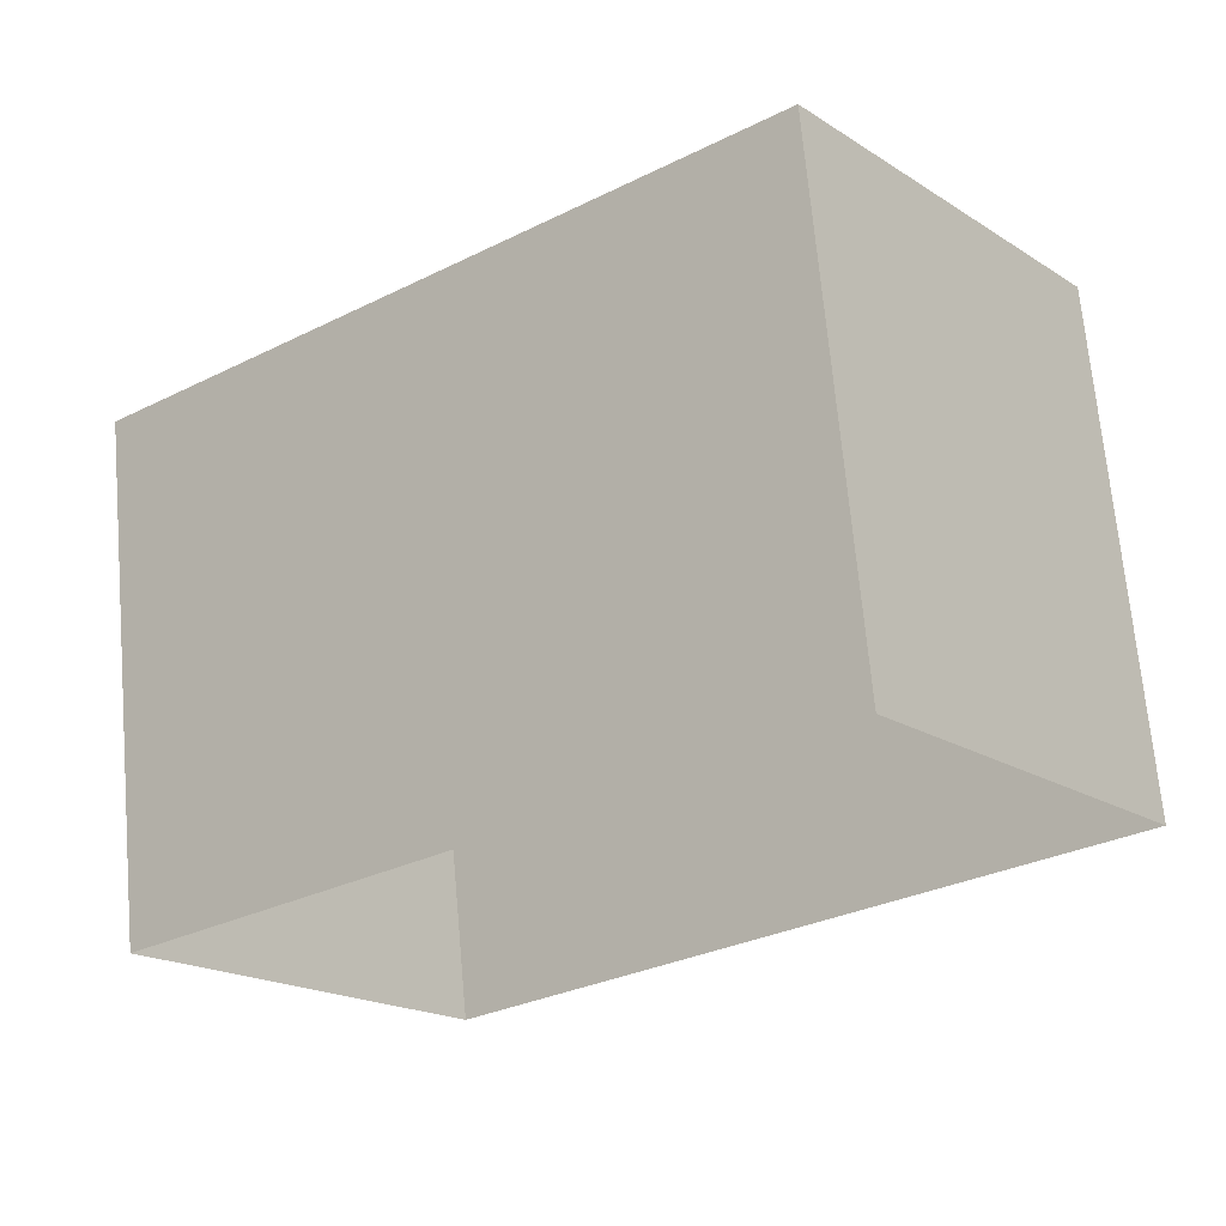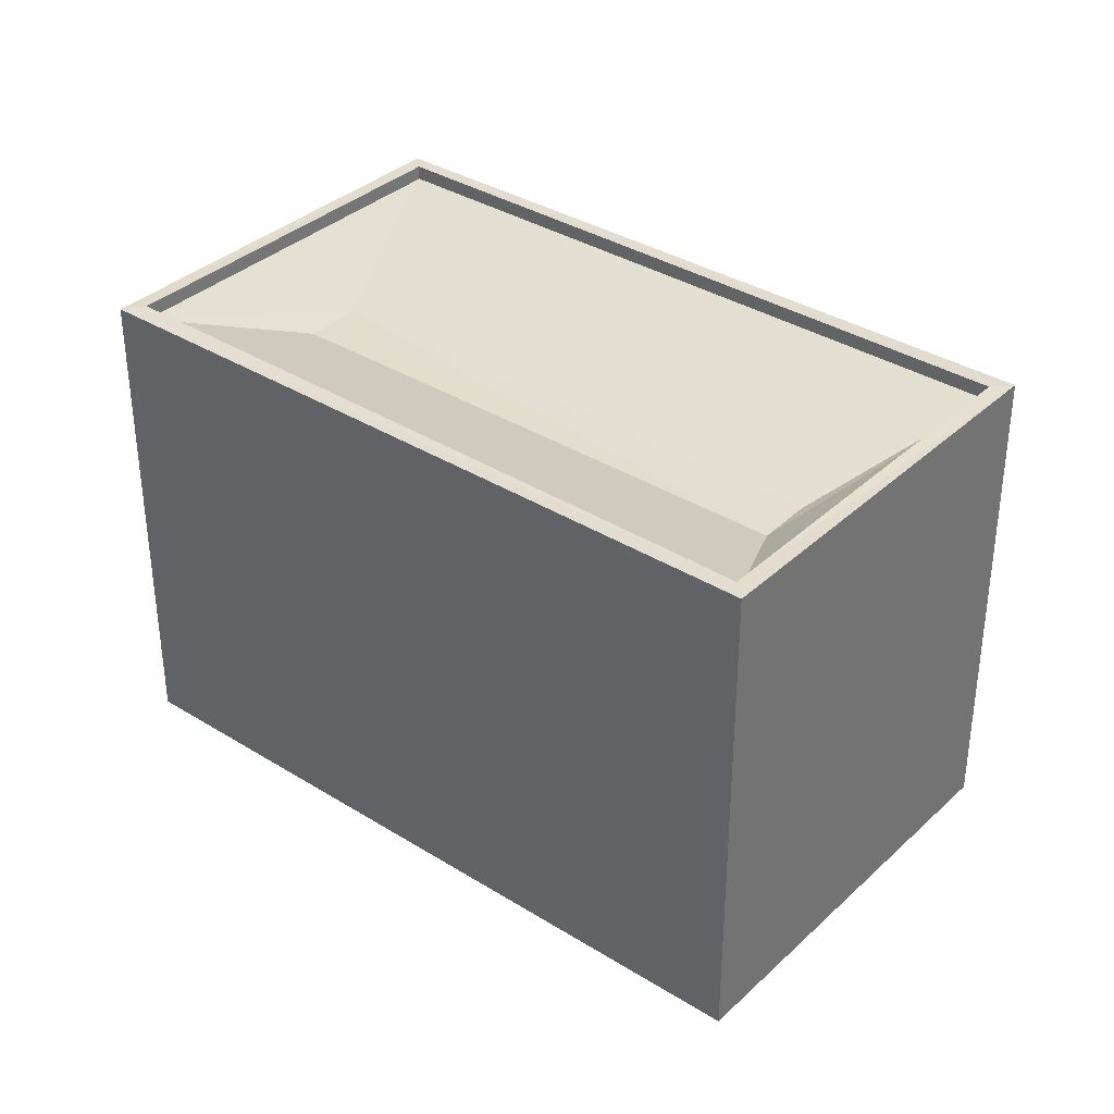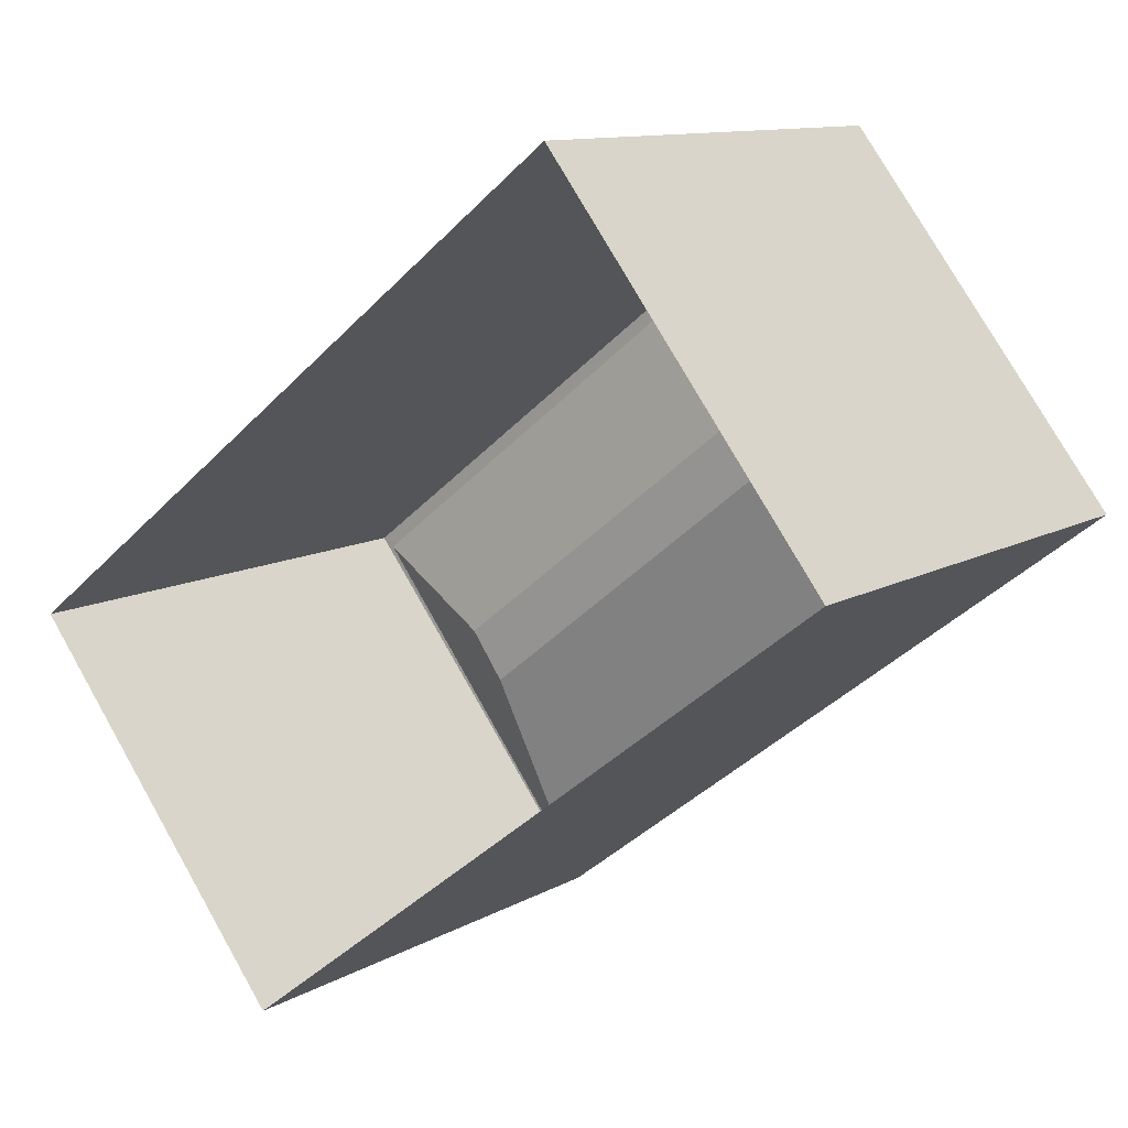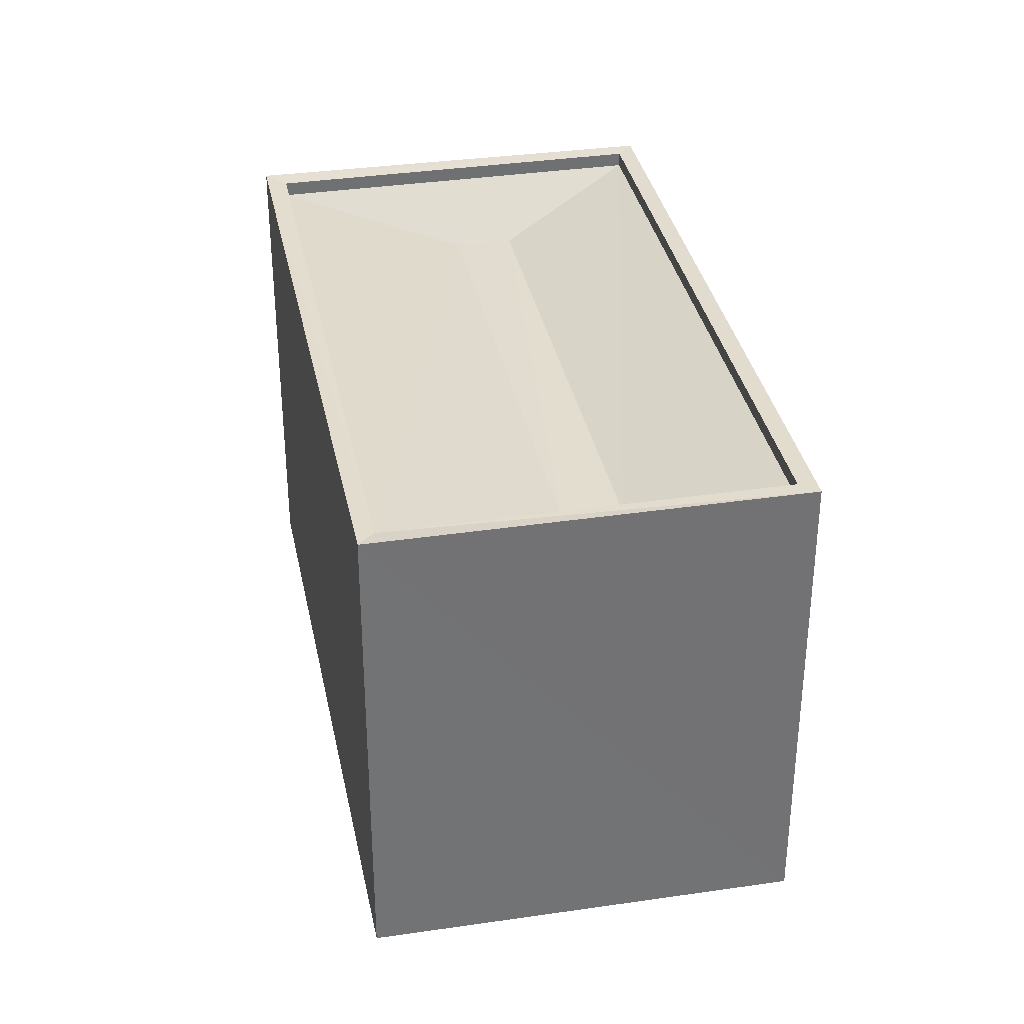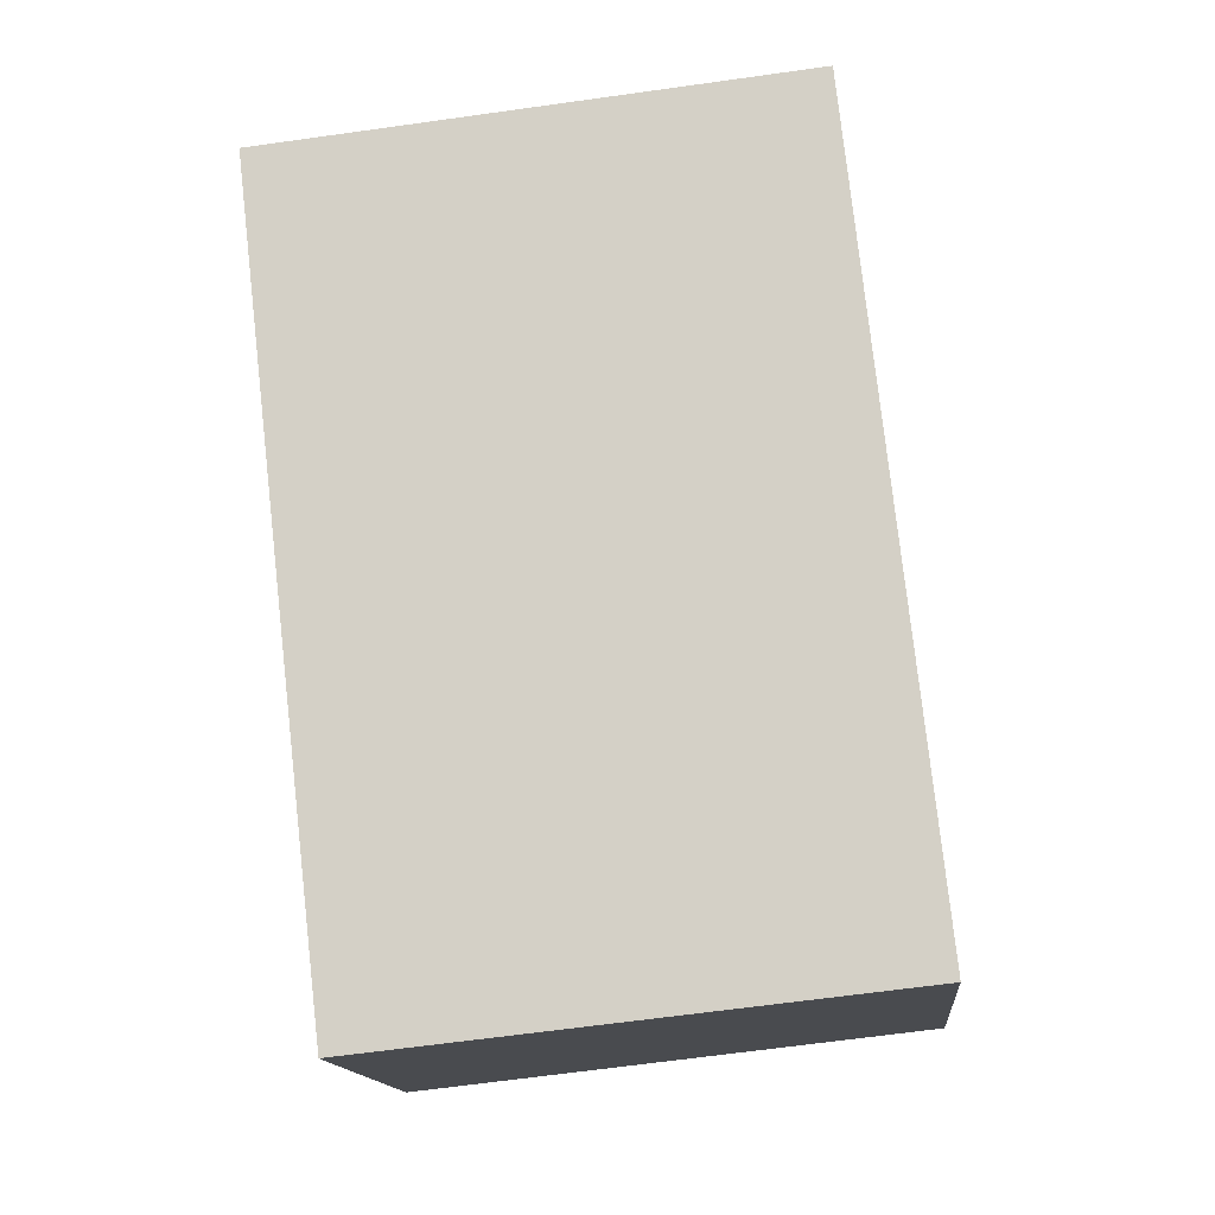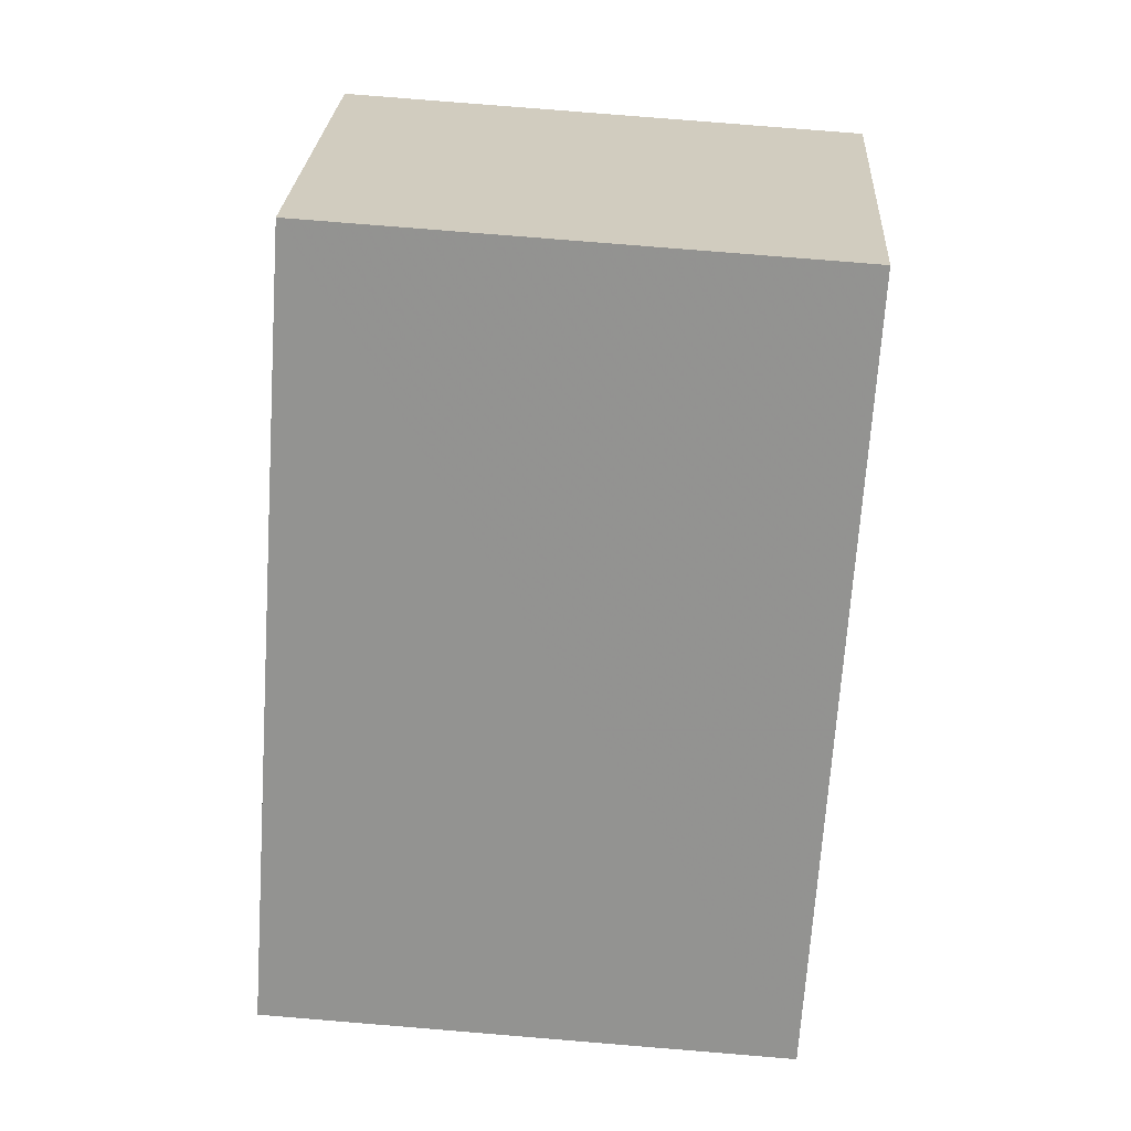
<metadata>
{"format":"obj","ext":"obj","renderer":"f3d","projection":"perspective","resolution":1024,"background":"white","views":[{"elev":68.8,"azim":175.0,"up":"+Y"},{"elev":35.5,"azim":-178.4,"up":"+Z"},{"elev":11.0,"azim":-143.5,"up":"+Y"},{"elev":34.7,"azim":40.9,"up":"+Z"},{"elev":-65.1,"azim":-81.9,"up":"+Y"},{"elev":75.2,"azim":94.8,"up":"+Y"}]}
</metadata>
<code>
v 1.197e+05 7.862e+05 24.4
v 1.196e+05 7.862e+05 24.41
v 1.196e+05 7.862e+05 24.4
v 1.197e+05 7.862e+05 24.4
v 1.197e+05 7.862e+05 31.54
v 1.196e+05 7.862e+05 31.55
v 1.196e+05 7.862e+05 31.55
v 1.197e+05 7.862e+05 31.54
v 1.197e+05 7.862e+05 32.38
v 1.196e+05 7.862e+05 32.39
v 1.196e+05 7.862e+05 32.39
v 1.197e+05 7.862e+05 32.38
v 1.197e+05 7.862e+05 32.63
v 1.197e+05 7.862e+05 32.63
v 1.197e+05 7.862e+05 32.63
v 1.196e+05 7.862e+05 32.64
v 1.196e+05 7.862e+05 32.64
v 1.196e+05 7.862e+05 32.64
v 1.196e+05 7.862e+05 32.64
v 1.197e+05 7.862e+05 32.63
f 1 2 3
f 1 4 2
f 5 6 7
f 5 8 6
f 5 7 9
f 9 7 10
f 7 6 10
f 10 6 11
f 6 8 11
f 11 8 12
f 8 5 12
f 12 5 9
f 13 14 15
f 16 17 18
f 19 16 18
f 14 17 16
f 15 14 20
f 20 14 16
f 15 18 13
f 15 19 18
f 19 10 11
f 16 19 11
f 16 11 12
f 20 16 12
f 15 12 9
f 15 20 12
f 19 9 10
f 19 15 9
f 17 1 3
f 17 14 1
f 13 4 1
f 14 13 1
f 18 2 4
f 13 18 4
f 18 3 2
f 18 17 3

</code>
